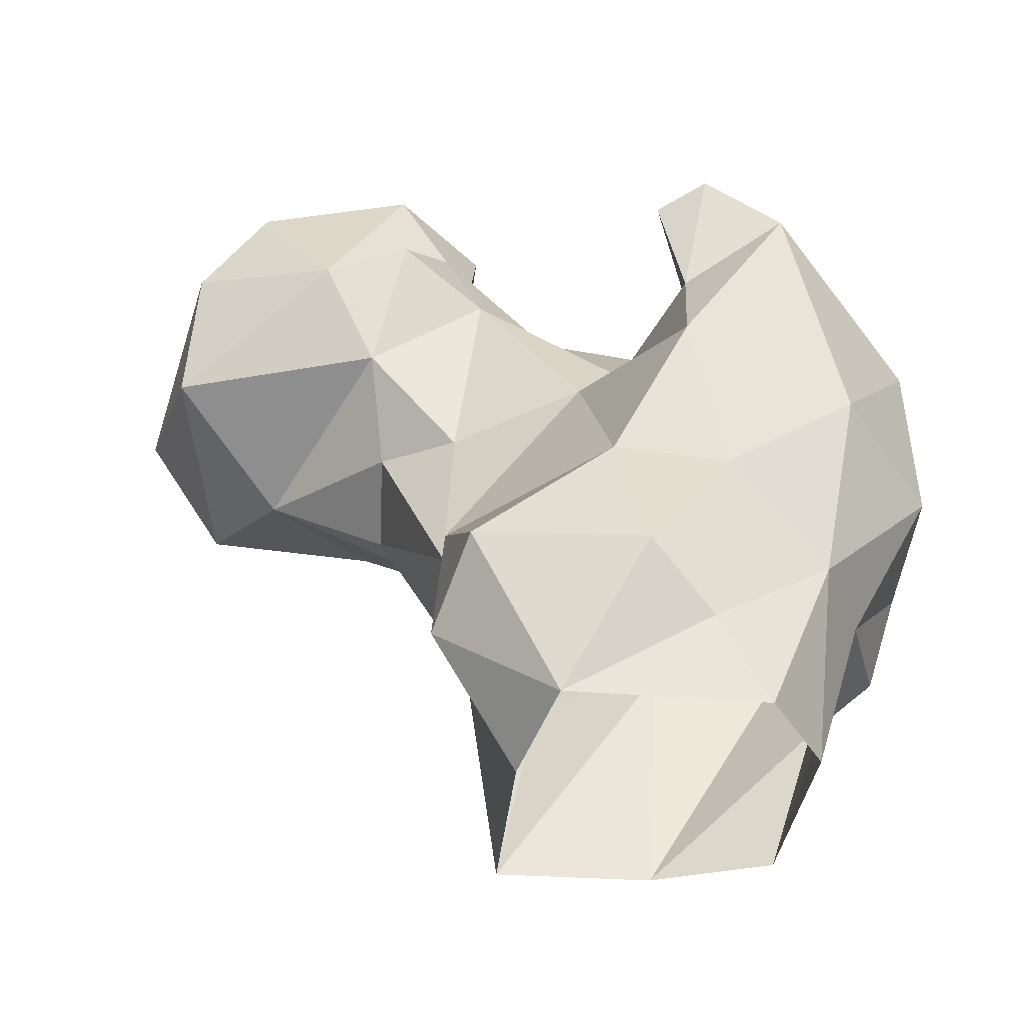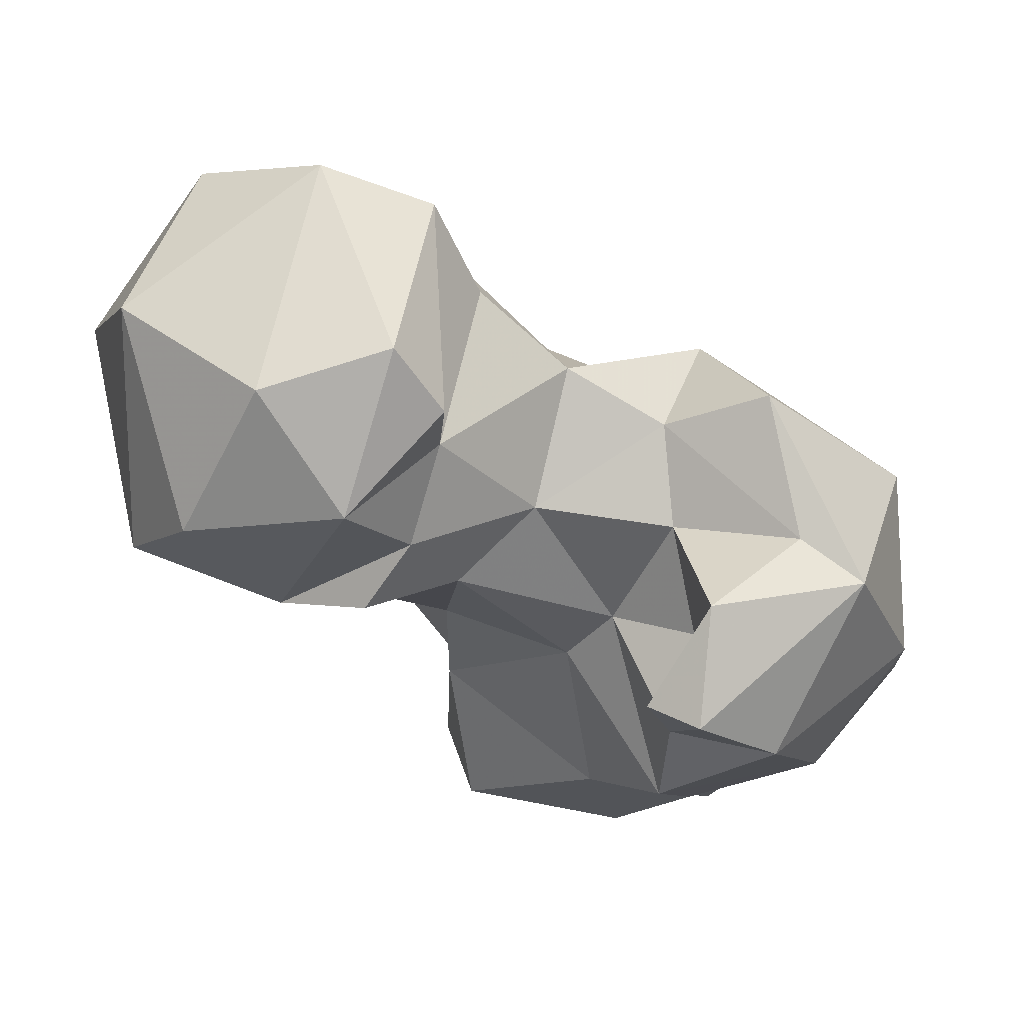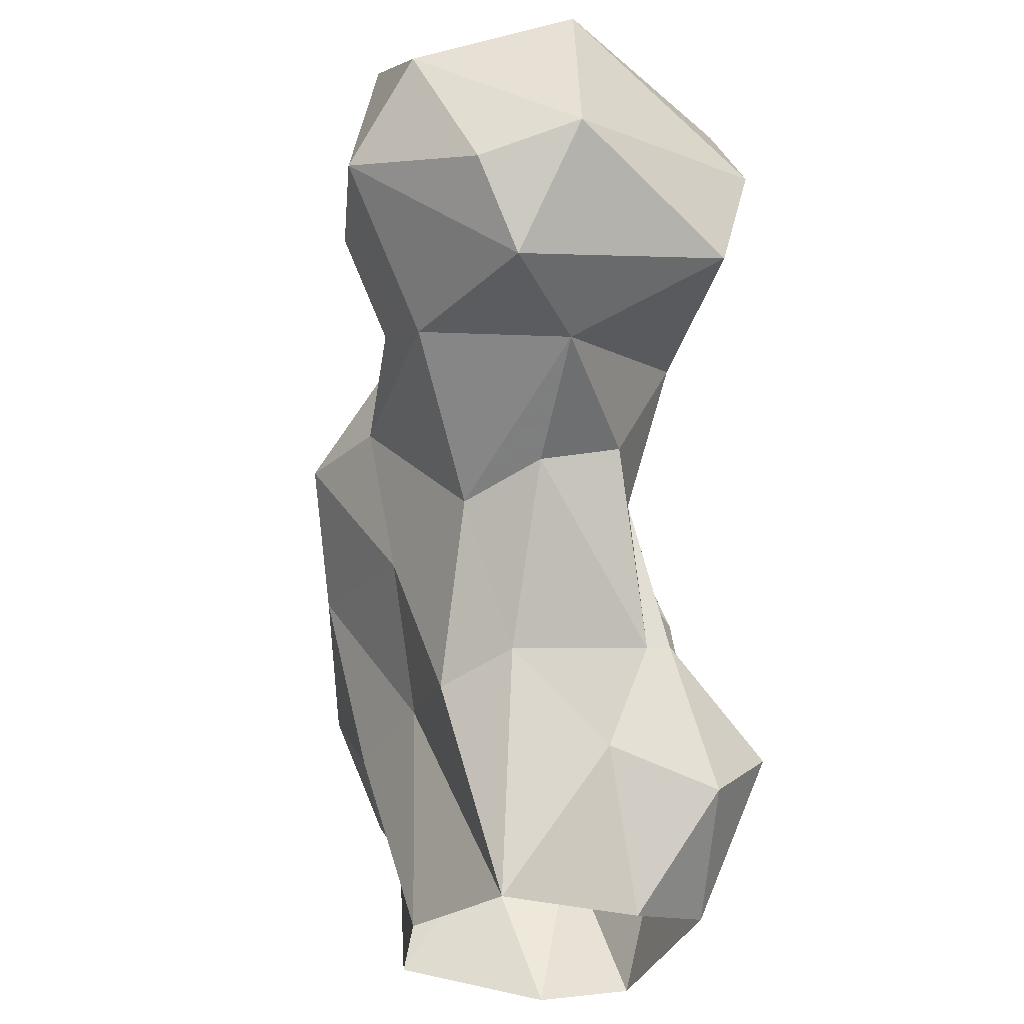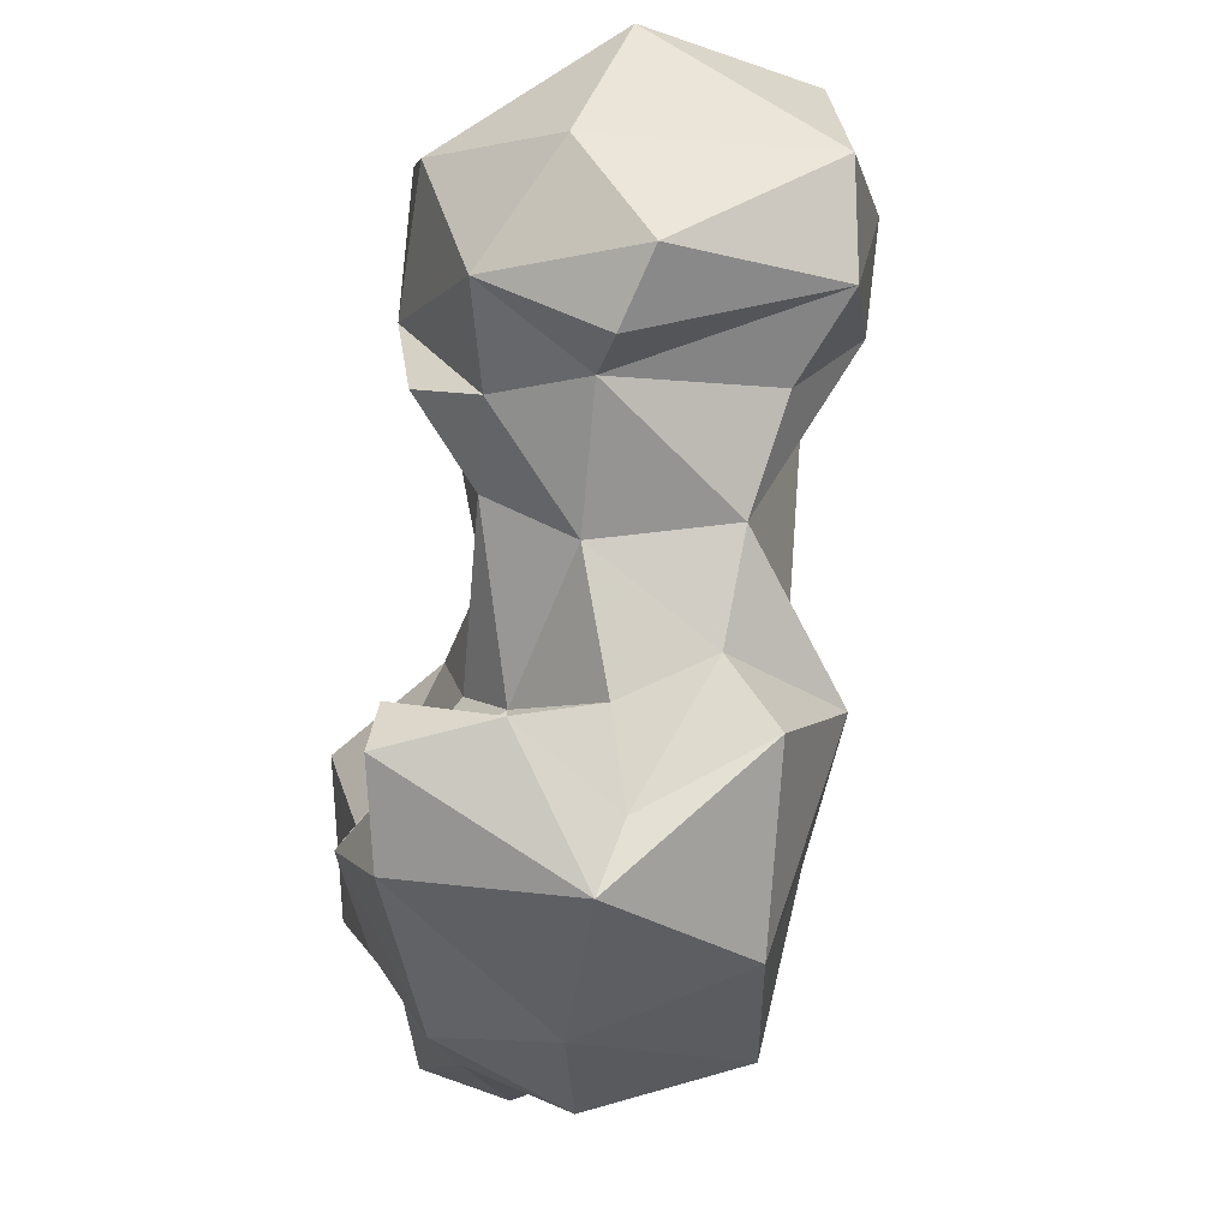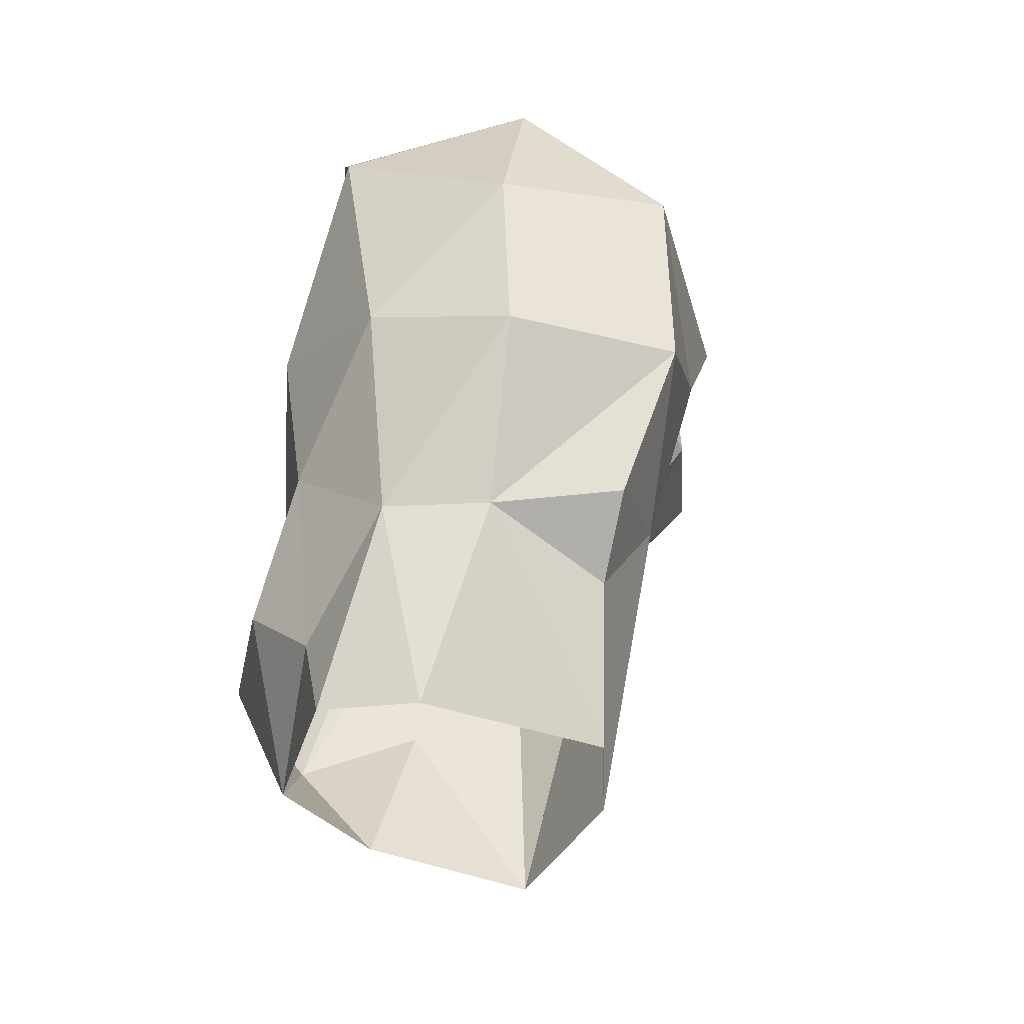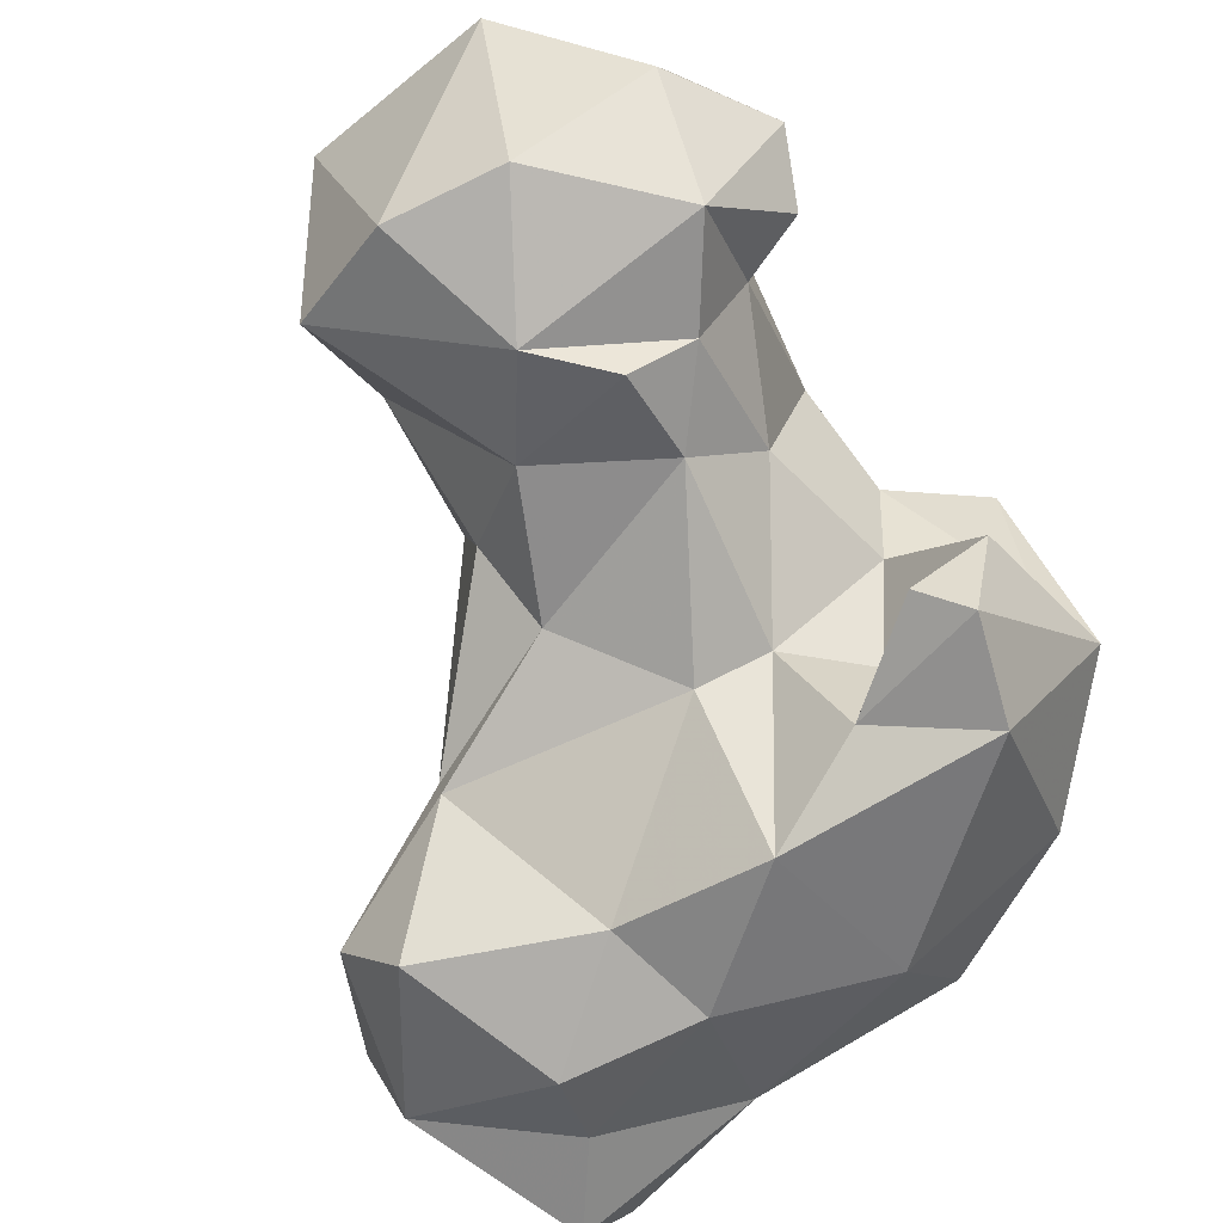
<metadata>
{"format":"obj","ext":"obj","renderer":"f3d","projection":"perspective","resolution":1024,"background":"white","views":[{"elev":-40.3,"azim":-4.3,"up":"+Z"},{"elev":-11.4,"azim":2.8,"up":"+Y"},{"elev":-29.1,"azim":-119.1,"up":"+Z"},{"elev":62.4,"azim":73.6,"up":"+Z"},{"elev":-36.4,"azim":69.3,"up":"+Z"},{"elev":-63.7,"azim":-29.3,"up":"+Y"}]}
</metadata>
<code>
v 291.4 154.5 0.8533
v 272.3 156.9 2.914
v 296.9 162.4 0.1175
v 268.9 166.9 0.5987
v 302.7 166.8 19.22
v 268.3 183.3 -0.4119
v 295.3 180.7 0.2665
v 283.8 185.4 0.872
v 286.6 154.5 10.61
v 260.5 161.9 12.54
v 264.9 184 25.48
v 300 179.1 15.02
v 298.5 157.8 19.36
v 264.4 172.7 16.79
v 285.2 185.1 25.87
v 297 185.4 24.29
v 263.7 153.8 18.62
v 280.3 150.8 16.63
v 288.6 152.3 27.88
v 272.8 188.3 23.38
v 261.8 169.4 27.7
v 306.6 178.5 21.03
v 301.9 154.9 38.67
v 261.8 166.5 28.49
v 263.9 190.4 40.82
v 277.6 154 30.47
v 311.1 182.3 35.22
v 310.9 165.6 34.77
v 255.1 176.4 46.73
v 297.5 190.4 43.41
v 278.8 191.2 39.78
v 255.4 185.9 42.96
v 275.6 165.6 48.57
v 310.3 165.2 52.12
v 262.7 170.7 45.02
v 285.1 151.2 44.67
v 309.6 182.5 55.67
v 278.2 194.9 55.02
v 296.3 153.4 63.19
v 289.8 196.3 55.61
v 280.4 168.5 53.78
v 243.2 189.3 50.08
v 286.1 156.4 56.3
v 253.8 201.2 52.93
v 253.5 171.1 57.16
v 304.9 169.4 67.81
v 236.4 199.2 52.77
v 265.3 170.5 65
v 232.5 177.4 57.19
v 288.8 155 70.6
v 288.7 166 58.05
v 234.8 204.6 61.61
v 262.3 200.9 57.22
v 283.8 157.5 68.59
v 228.2 196.6 64.67
v 286.6 176 63.13
v 248.1 168 67.43
v 273 177.4 66.62
v 276.3 191 68.61
v 249 212.1 67.05
v 260.8 206.8 66.86
v 289.9 166.5 72.75
v 233.9 173.3 69.56
v 285.8 186 65.23
v 256.7 167 70.24
v 296 187.9 69.08
v 298.8 173.8 67.81
v 268 197.3 74.01
v 240.9 209 76.38
v 261.4 172.4 74.18
v 256.3 173 84.18
v 240.6 172.8 79.74
v 264.5 181.3 77.81
v 264 204 80.84
v 235 193.4 83.7
v 253.5 206.9 84.35
v 265.4 182.8 84.74
v 248.7 183.8 89.72
v 261.2 187.5 89.94
f 76 78 79
f 71 77 79
f 71 78 72
f 75 78 76
f 72 78 75
f 71 73 77
f 68 74 73
f 69 75 76
f 70 73 71
f 55 75 69
f 55 63 75
f 57 72 63
f 58 59 73
f 58 73 70
f 57 70 71
f 46 67 62
f 50 62 54
f 58 64 59
f 48 58 70
f 57 65 70
f 52 55 69
f 44 60 61
f 40 64 66
f 37 40 66
f 37 66 46
f 57 71 72
f 39 46 50
f 45 65 57
f 11 25 20
f 43 54 51
f 71 79 78
f 46 62 50
f 15 20 31
f 44 47 60
f 41 58 48
f 42 47 44
f 47 55 52
f 2 17 10
f 38 44 53
f 60 74 61
f 49 57 63
f 74 79 77
f 18 19 26
f 42 45 49
f 53 61 59
f 30 40 37
f 42 49 47
f 33 48 35
f 25 44 38
f 56 67 64
f 35 48 45
f 43 50 54
f 45 48 65
f 47 52 60
f 36 43 41
f 34 37 46
f 36 39 43
f 38 53 59
f 10 17 24
f 25 42 44
f 30 31 40
f 23 34 39
f 25 32 42
f 52 69 60
f 2 9 18
f 34 46 39
f 21 35 29
f 33 36 41
f 24 33 35
f 27 37 34
f 26 36 33
f 40 59 64
f 45 57 49
f 27 30 37
f 47 49 55
f 51 54 62
f 27 34 28
f 8 15 16
f 31 38 40
f 23 28 34
f 63 72 75
f 39 50 43
f 3 5 13
f 11 32 25
f 56 64 58
f 13 28 23
f 15 31 30
f 74 76 79
f 23 39 36
f 24 26 33
f 2 18 17
f 1 9 2
f 3 7 5
f 59 61 68
f 56 62 67
f 20 25 31
f 11 21 32
f 25 38 31
f 44 61 53
f 21 29 32
f 10 24 21
f 29 42 32
f 16 27 22
f 49 63 55
f 10 21 14
f 15 30 16
f 6 20 15
f 4 10 14
f 61 74 68
f 2 10 4
f 17 26 24
f 51 62 56
f 11 14 21
f 41 56 58
f 5 28 13
f 16 30 27
f 17 18 26
f 48 70 65
f 5 22 27
f 5 12 22
f 13 23 19
f 12 16 22
f 41 51 56
f 6 11 20
f 9 13 19
f 60 76 74
f 9 19 18
f 5 7 12
f 8 16 12
f 6 14 11
f 73 74 77
f 38 59 40
f 4 14 6
f 60 69 76
f 21 24 35
f 7 8 12
f 1 3 13
f 29 45 42
f 29 35 45
f 59 68 73
f 41 43 51
f 6 15 8
f 19 36 26
f 5 27 28
f 64 67 66
f 1 13 9
f 46 66 67
f 33 41 48
f 19 23 36

</code>
